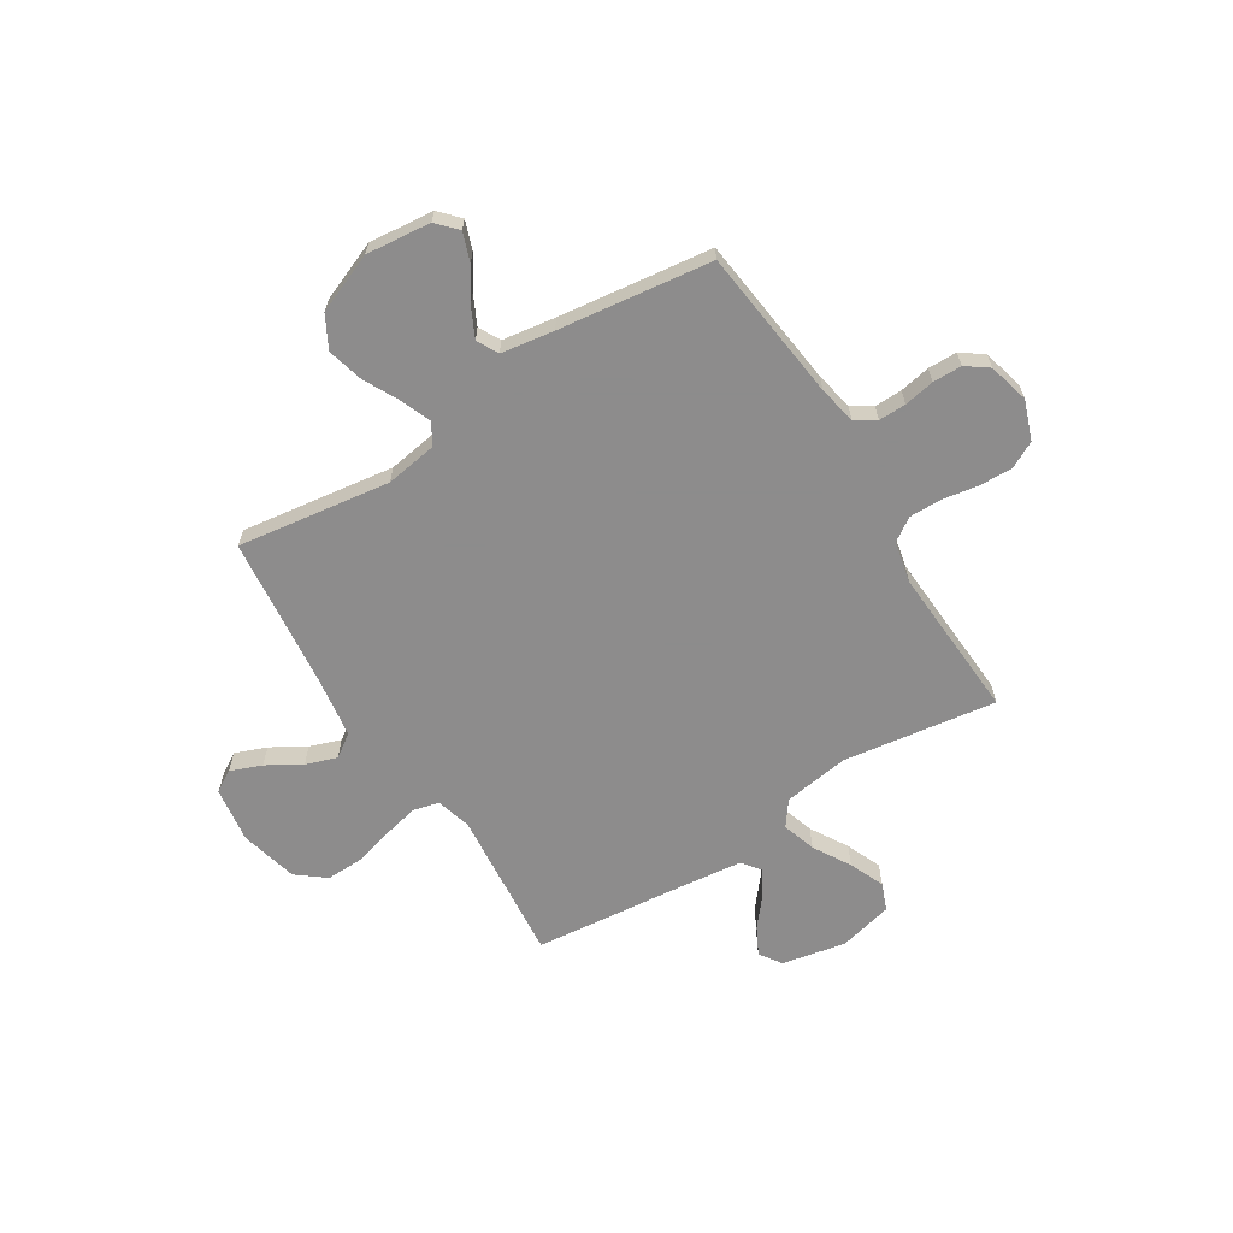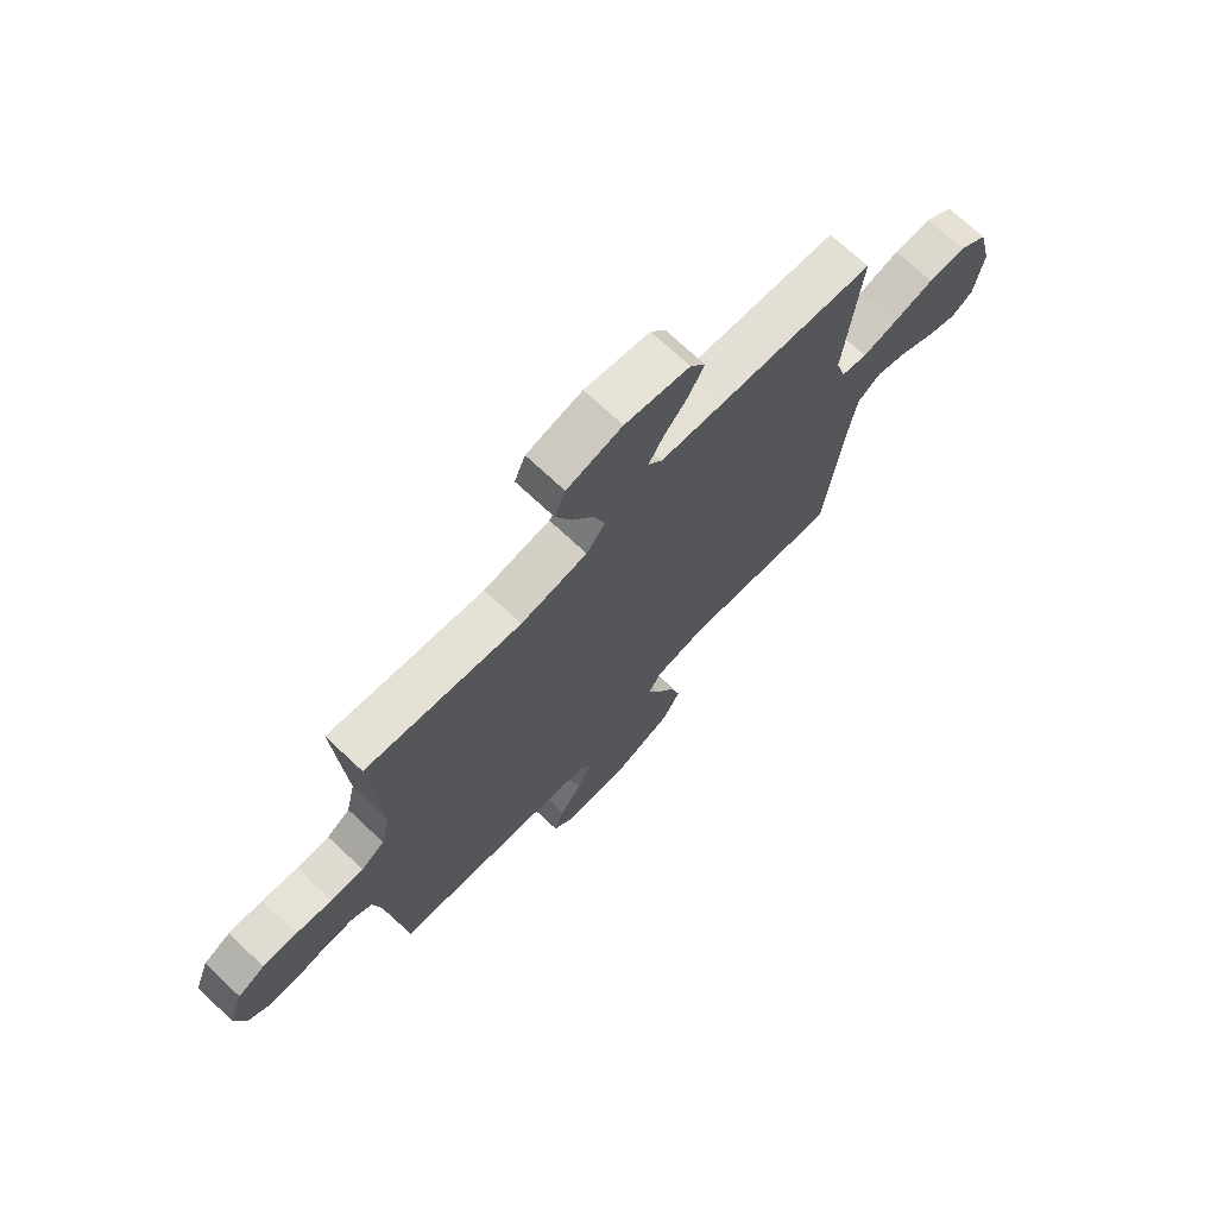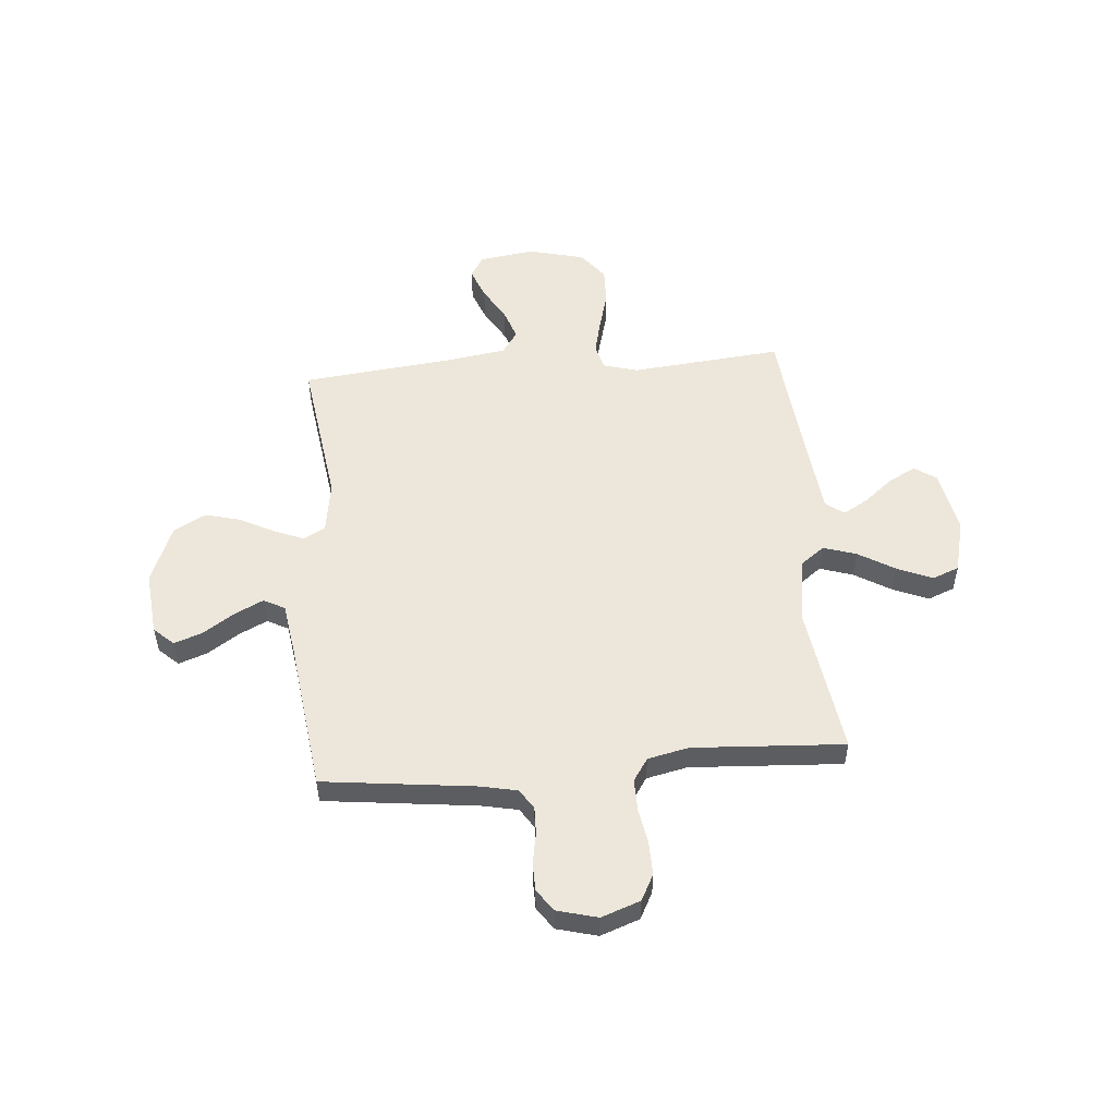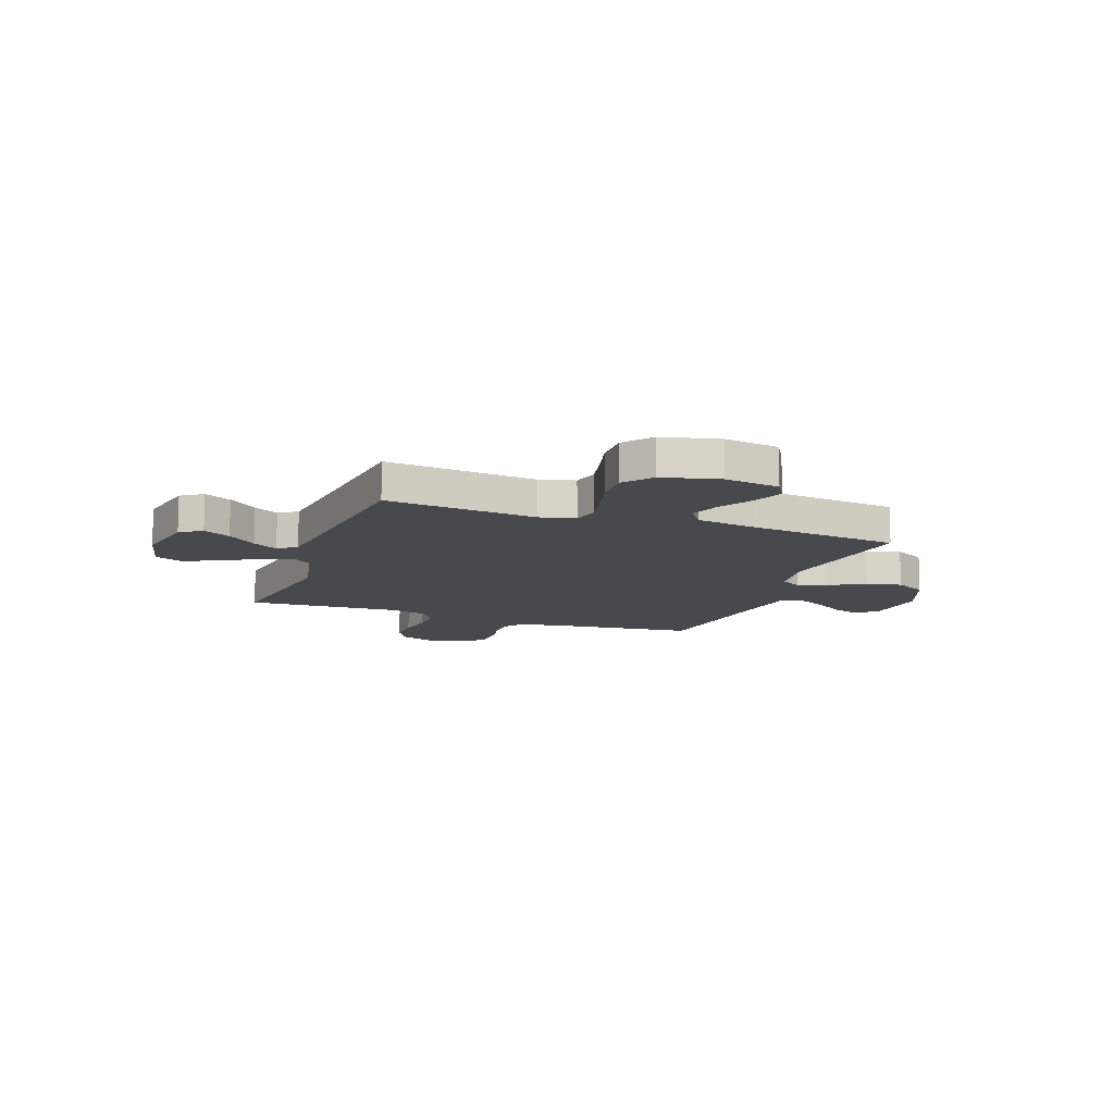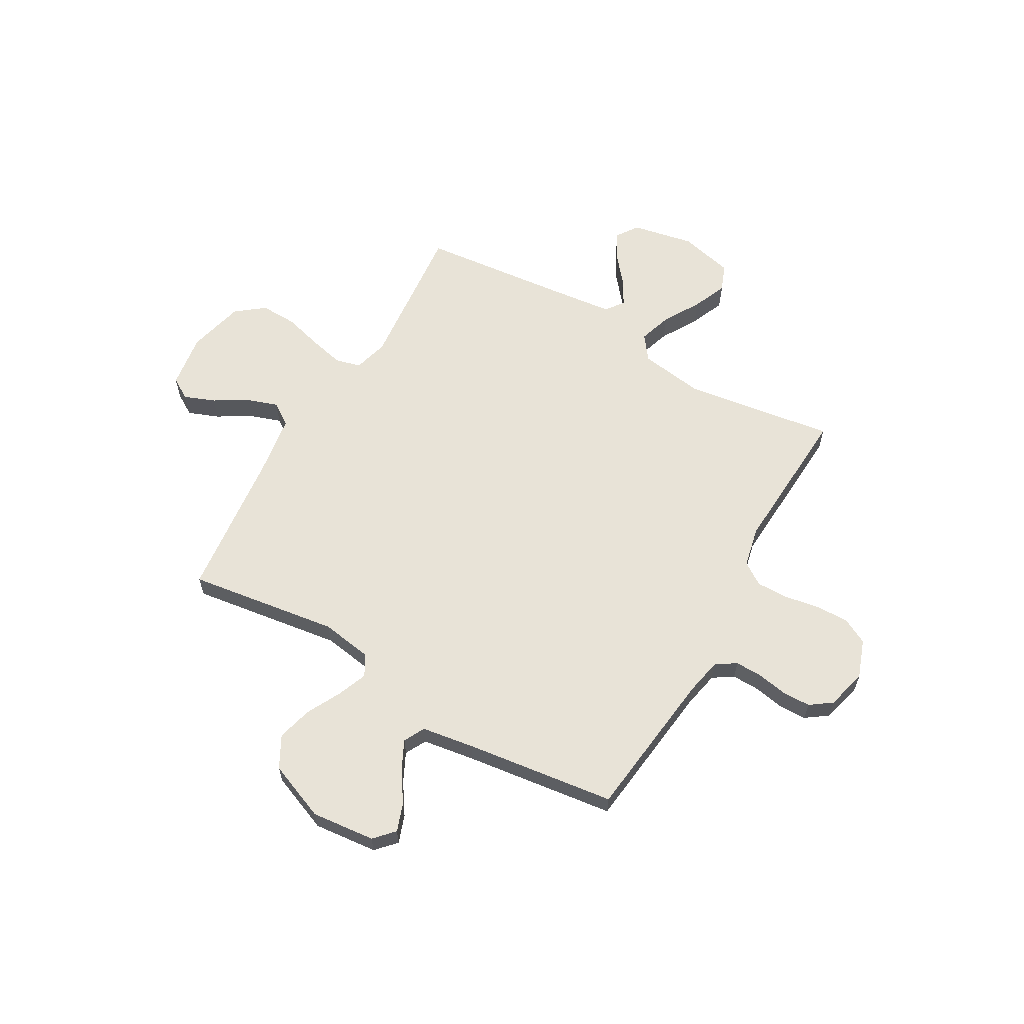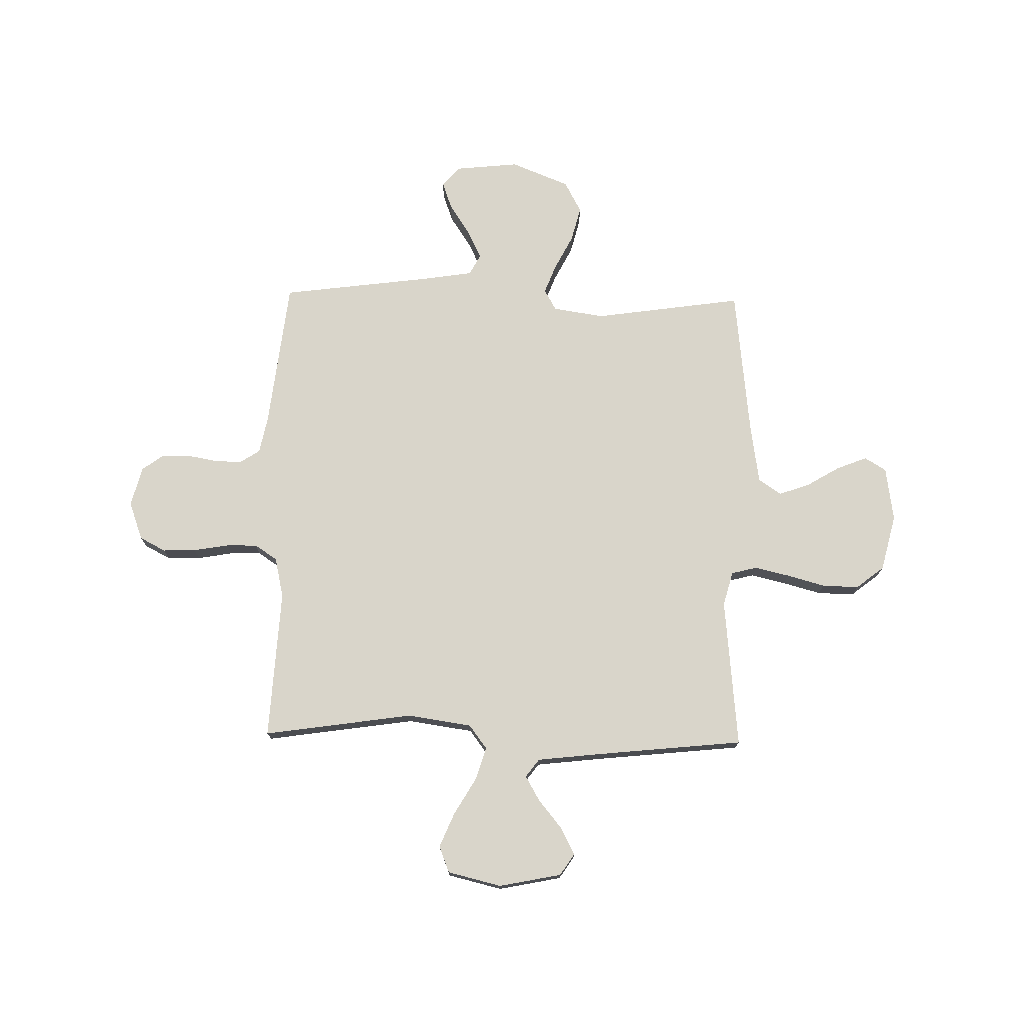
<metadata>
{"format":"obj","ext":"obj","renderer":"f3d","projection":"perspective","resolution":1024,"background":"white","views":[{"elev":-64.3,"azim":-147.9,"up":"+Y"},{"elev":71.5,"azim":-46.8,"up":"+Z"},{"elev":52.9,"azim":-94.7,"up":"+Y"},{"elev":-12.1,"azim":69.8,"up":"+Y"},{"elev":61.7,"azim":-150.1,"up":"+Y"},{"elev":74.6,"azim":1.1,"up":"+Y"}]}
</metadata>
<code>
v -0.5 0.07 -0.5
v -0.535 0.07 -0.2
v -0.55 0.07 -0.126
v -0.59 0.07 -0.1
v -0.644 0.07 -0.101
v -0.704 0.07 -0.112
v -0.761 0.07 -0.111
v -0.804 0.07 -0.08
v -0.825 0.07 0
v -0.797 0.07 0.077
v -0.745 0.07 0.104
v -0.679 0.07 0.102
v -0.609 0.07 0.09
v -0.546 0.07 0.089
v -0.501 0.07 0.119
v -0.483 0.07 0.2
v -0.5 0.07 0.5
v -0.2 0.07 0.456
v -0.071 0.07 0.475
v -0.035 0.07 0.523
v -0.056 0.07 0.589
v -0.099 0.07 0.662
v -0.128 0.07 0.731
v -0.107 0.07 0.784
v 0 0.07 0.81
v 0.125 0.07 0.785
v 0.154 0.07 0.742
v 0.126 0.07 0.688
v 0.079 0.07 0.631
v 0.05 0.07 0.581
v 0.077 0.07 0.545
v 0.2 0.07 0.531
v 0.5 0.07 0.5
v 0.471 0.07 0.2
v 0.49 0.07 0.131
v 0.541 0.07 0.118
v 0.61 0.07 0.134
v 0.687 0.07 0.155
v 0.76 0.07 0.157
v 0.816 0.07 0.113
v 0.844 0.07 0
v 0.828 0.07 -0.109
v 0.785 0.07 -0.135
v 0.724 0.07 -0.111
v 0.657 0.07 -0.071
v 0.596 0.07 -0.05
v 0.551 0.07 -0.081
v 0.533 0.07 -0.2
v 0.5 0.07 -0.5
v 0.2 0.07 -0.457
v 0.098 0.07 -0.473
v 0.074 0.07 -0.515
v 0.097 0.07 -0.574
v 0.133 0.07 -0.644
v 0.151 0.07 -0.714
v 0.117 0.07 -0.777
v 0 0.07 -0.824
v -0.127 0.07 -0.811
v -0.163 0.07 -0.772
v -0.143 0.07 -0.716
v -0.102 0.07 -0.654
v -0.074 0.07 -0.597
v -0.096 0.07 -0.555
v -0.2 0.07 -0.539
v -0.5 0 -0.5
v -0.535 0 -0.2
v -0.55 0 -0.126
v -0.59 0 -0.1
v -0.644 0 -0.101
v -0.704 0 -0.112
v -0.761 0 -0.111
v -0.804 0 -0.08
v -0.825 0 0
v -0.797 0 0.077
v -0.745 0 0.104
v -0.679 0 0.102
v -0.609 0 0.09
v -0.546 0 0.089
v -0.501 0 0.119
v -0.483 0 0.2
v -0.5 0 0.5
v -0.2 0 0.456
v -0.071 0 0.475
v -0.035 0 0.523
v -0.056 0 0.589
v -0.099 0 0.662
v -0.128 0 0.731
v -0.107 0 0.784
v 0 0 0.81
v 0.125 0 0.785
v 0.154 0 0.742
v 0.126 0 0.688
v 0.079 0 0.631
v 0.05 0 0.581
v 0.077 0 0.545
v 0.2 0 0.531
v 0.5 0 0.5
v 0.471 0 0.2
v 0.49 0 0.131
v 0.541 0 0.118
v 0.61 0 0.134
v 0.687 0 0.155
v 0.76 0 0.157
v 0.816 0 0.113
v 0.844 0 0
v 0.828 0 -0.109
v 0.785 0 -0.135
v 0.724 0 -0.111
v 0.657 0 -0.071
v 0.596 0 -0.05
v 0.551 0 -0.081
v 0.533 0 -0.2
v 0.5 0 -0.5
v 0.2 0 -0.457
v 0.098 0 -0.473
v 0.074 0 -0.515
v 0.097 0 -0.574
v 0.133 0 -0.644
v 0.151 0 -0.714
v 0.117 0 -0.777
v 0 0 -0.824
v -0.127 0 -0.811
v -0.163 0 -0.772
v -0.143 0 -0.716
v -0.102 0 -0.654
v -0.074 0 -0.597
v -0.096 0 -0.555
v -0.2 0 -0.539
f 58 59 60 61
f 58 61 62
f 57 58 62
f 56 57 62
f 53 54 55 56
f 52 53 56 62
f 51 52 62 63
f 48 49 50
f 47 48 50 51
f 42 43 44 45
f 42 45 46
f 41 42 46
f 40 41 46
f 37 38 39 40
f 36 37 40 46
f 35 36 46 47
f 32 33 34
f 31 32 34 35
f 26 27 28 29
f 26 29 30
f 25 26 30
f 24 25 30
f 21 22 23 24
f 20 21 24 30
f 19 20 30 31
f 16 17 18
f 15 16 18 19
f 10 11 12 13
f 10 13 14
f 9 10 14
f 8 9 14
f 5 6 7 8
f 4 5 8 14
f 3 4 14 15
f 64 1 2
f 47 51 63 64
f 31 35 47 64
f 15 19 31 64
f 2 3 15 64
f 125 124 123 122
f 126 125 122
f 126 122 121
f 126 121 120
f 120 119 118 117
f 126 120 117 116
f 127 126 116 115
f 114 113 112
f 115 114 112 111
f 109 108 107 106
f 110 109 106
f 110 106 105
f 110 105 104
f 104 103 102 101
f 110 104 101 100
f 111 110 100 99
f 98 97 96
f 99 98 96 95
f 93 92 91 90
f 94 93 90
f 94 90 89
f 94 89 88
f 88 87 86 85
f 94 88 85 84
f 95 94 84 83
f 82 81 80
f 83 82 80 79
f 77 76 75 74
f 78 77 74
f 78 74 73
f 78 73 72
f 72 71 70 69
f 78 72 69 68
f 79 78 68 67
f 66 65 128
f 128 127 115 111
f 128 111 99 95
f 128 95 83 79
f 128 79 67 66
f 1 65 66 2
f 2 66 67 3
f 3 67 68 4
f 4 68 69 5
f 5 69 70 6
f 6 70 71 7
f 7 71 72 8
f 8 72 73 9
f 9 73 74 10
f 10 74 75 11
f 11 75 76 12
f 12 76 77 13
f 13 77 78 14
f 14 78 79 15
f 15 79 80 16
f 16 80 81 17
f 17 81 82 18
f 18 82 83 19
f 19 83 84 20
f 20 84 85 21
f 21 85 86 22
f 22 86 87 23
f 23 87 88 24
f 24 88 89 25
f 25 89 90 26
f 26 90 91 27
f 27 91 92 28
f 28 92 93 29
f 29 93 94 30
f 30 94 95 31
f 31 95 96 32
f 32 96 97 33
f 33 97 98 34
f 34 98 99 35
f 35 99 100 36
f 36 100 101 37
f 37 101 102 38
f 38 102 103 39
f 39 103 104 40
f 40 104 105 41
f 41 105 106 42
f 42 106 107 43
f 43 107 108 44
f 44 108 109 45
f 45 109 110 46
f 46 110 111 47
f 47 111 112 48
f 48 112 113 49
f 49 113 114 50
f 50 114 115 51
f 51 115 116 52
f 52 116 117 53
f 53 117 118 54
f 54 118 119 55
f 55 119 120 56
f 56 120 121 57
f 57 121 122 58
f 58 122 123 59
f 59 123 124 60
f 60 124 125 61
f 61 125 126 62
f 62 126 127 63
f 63 127 128 64
f 64 128 65 1

</code>
